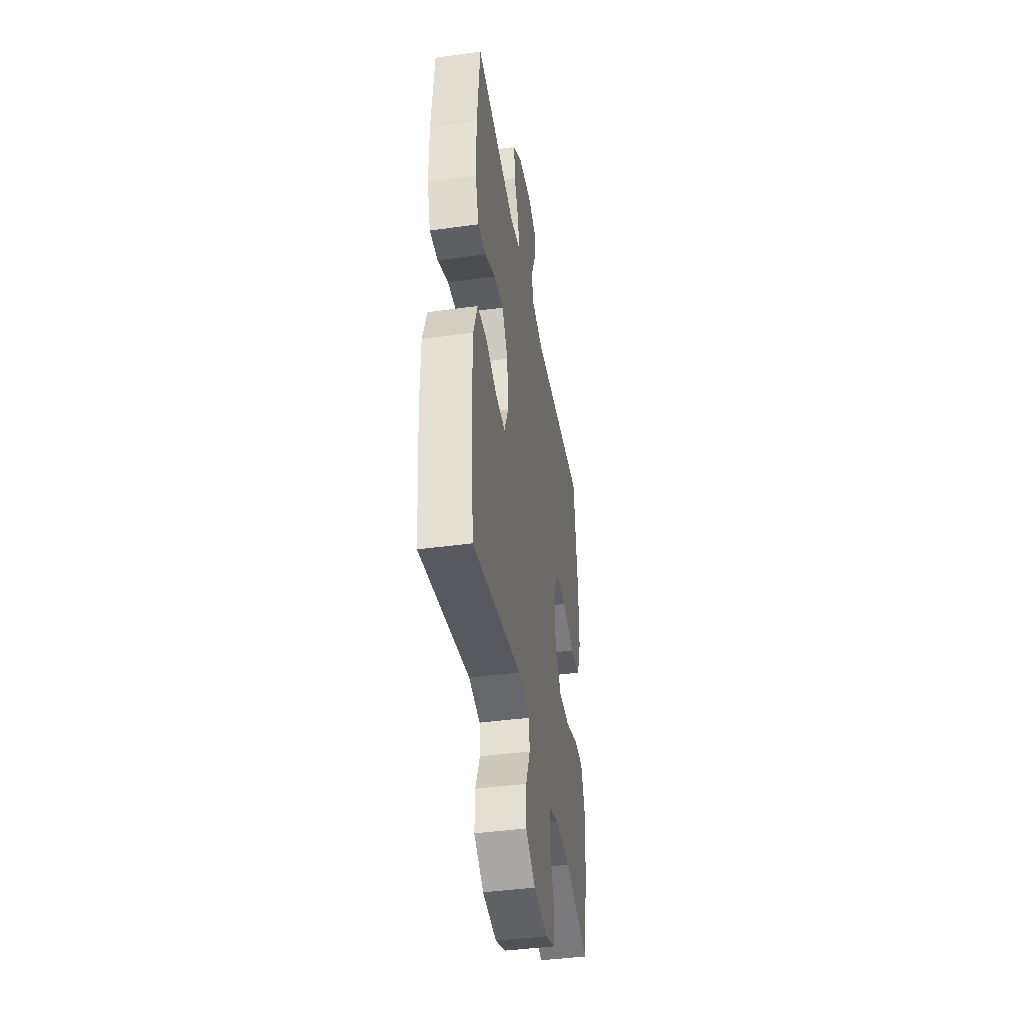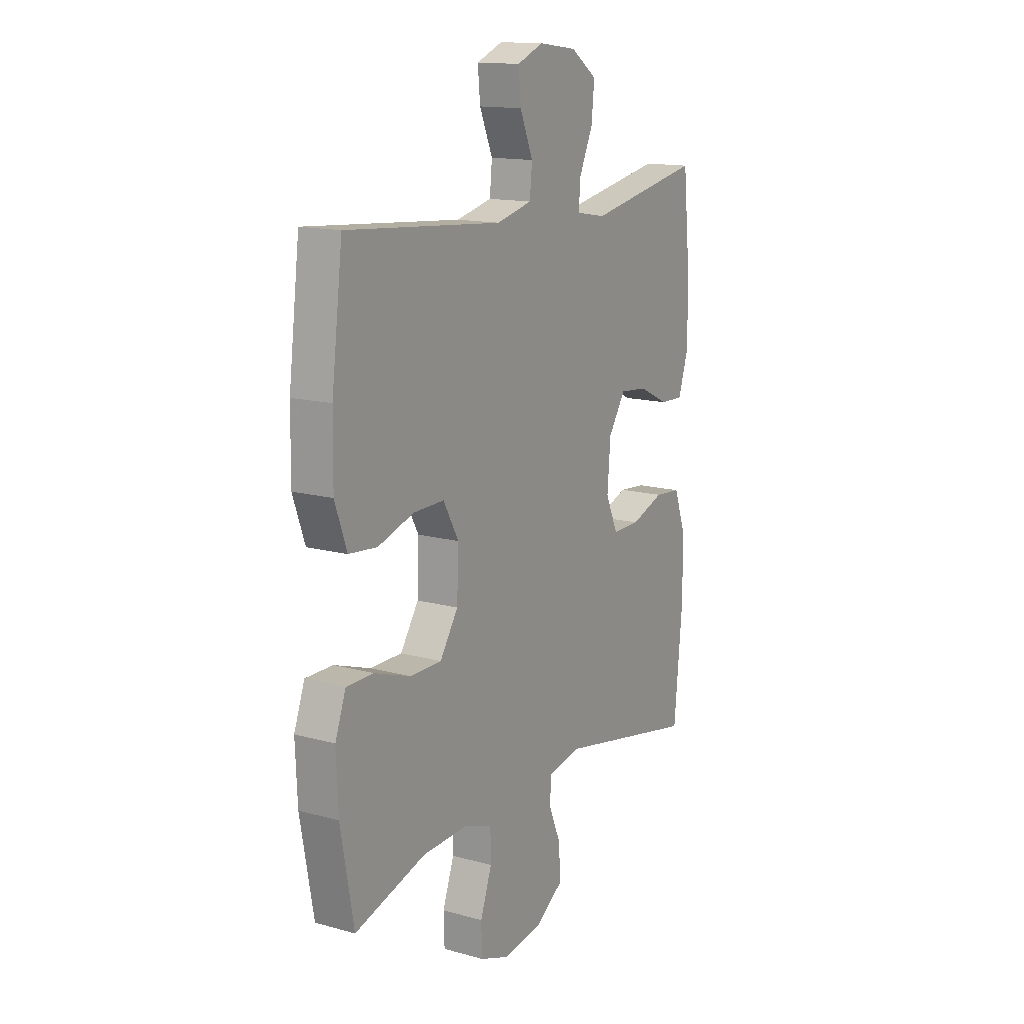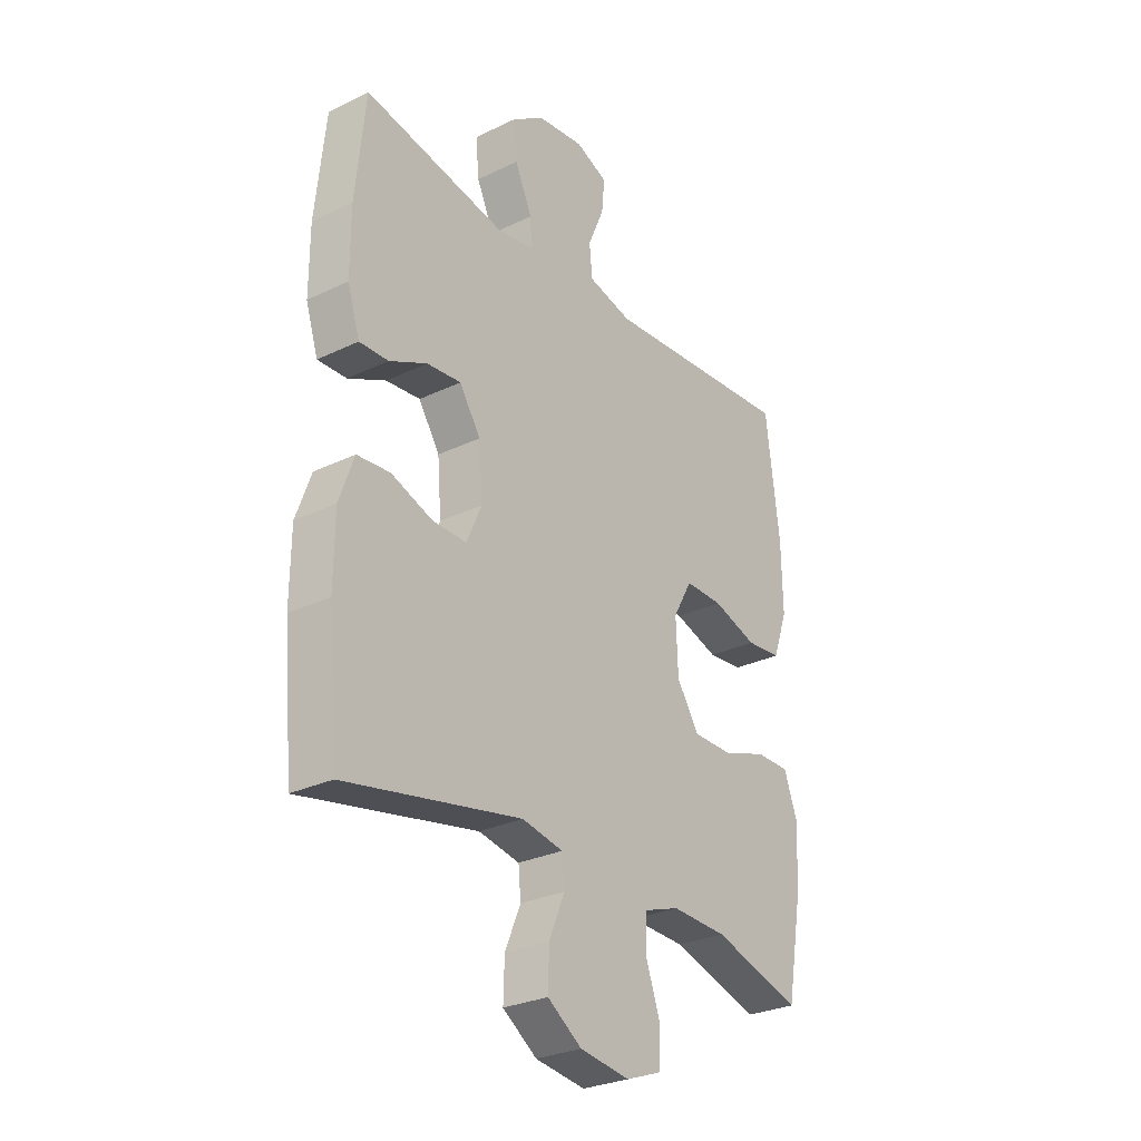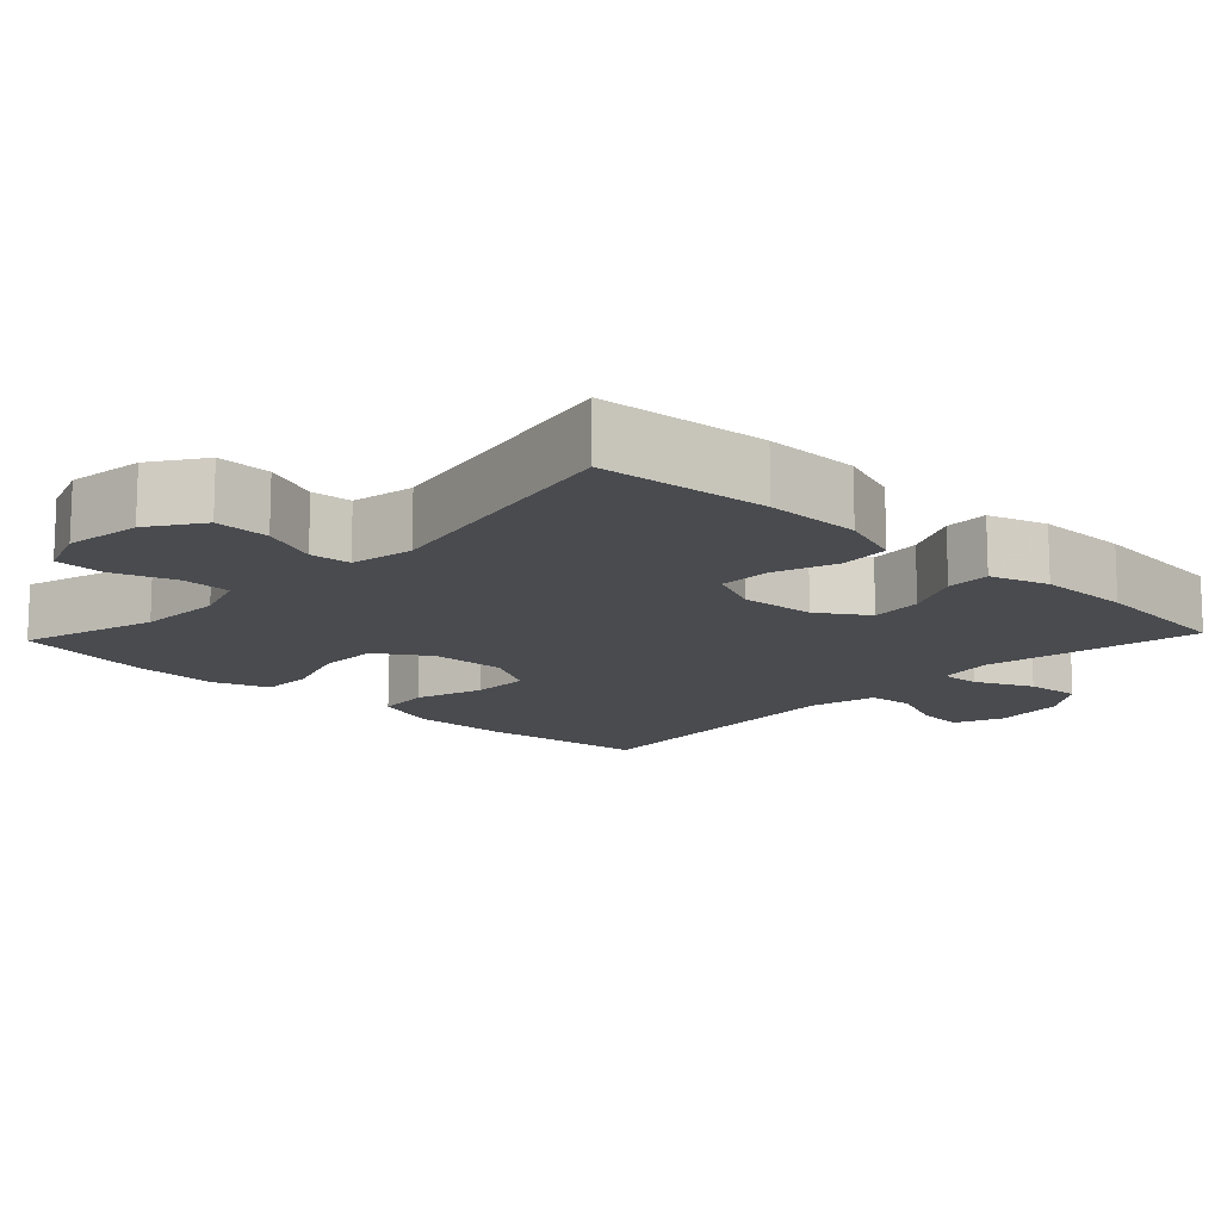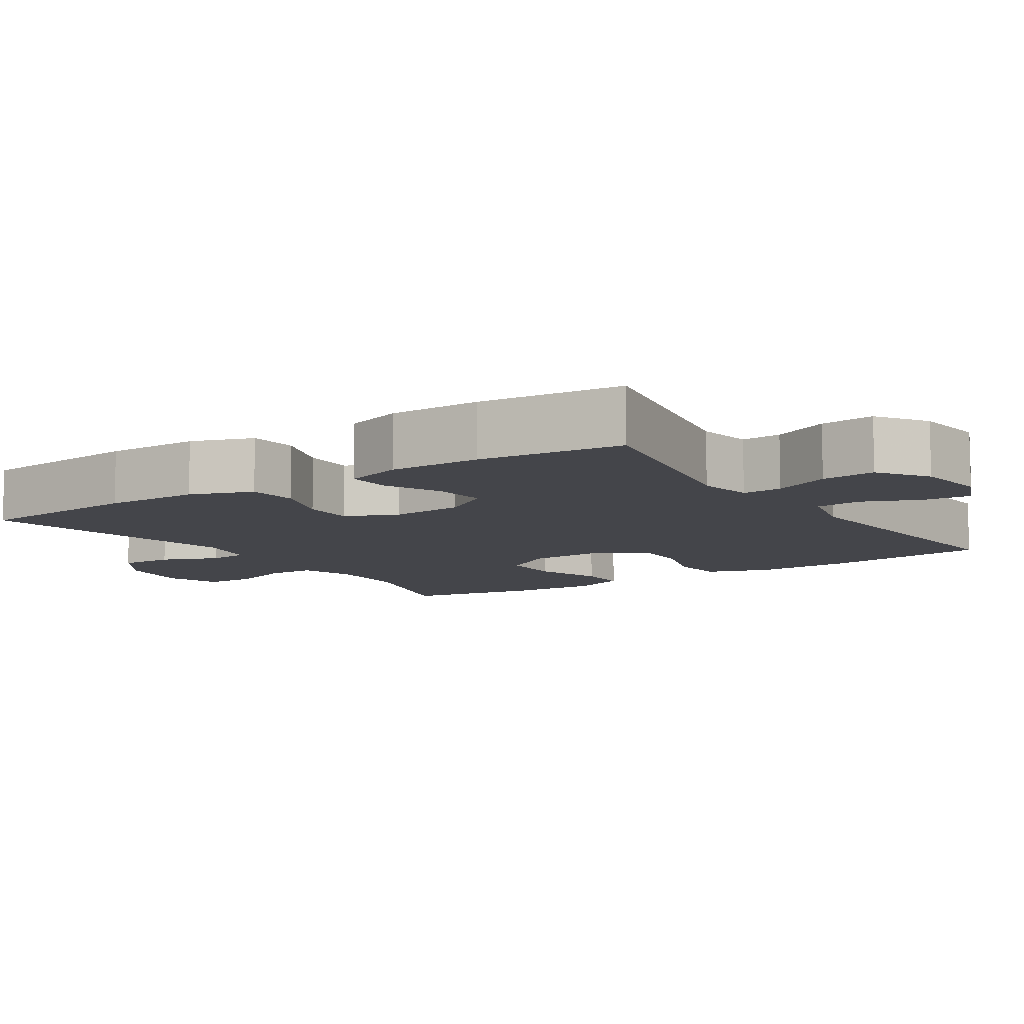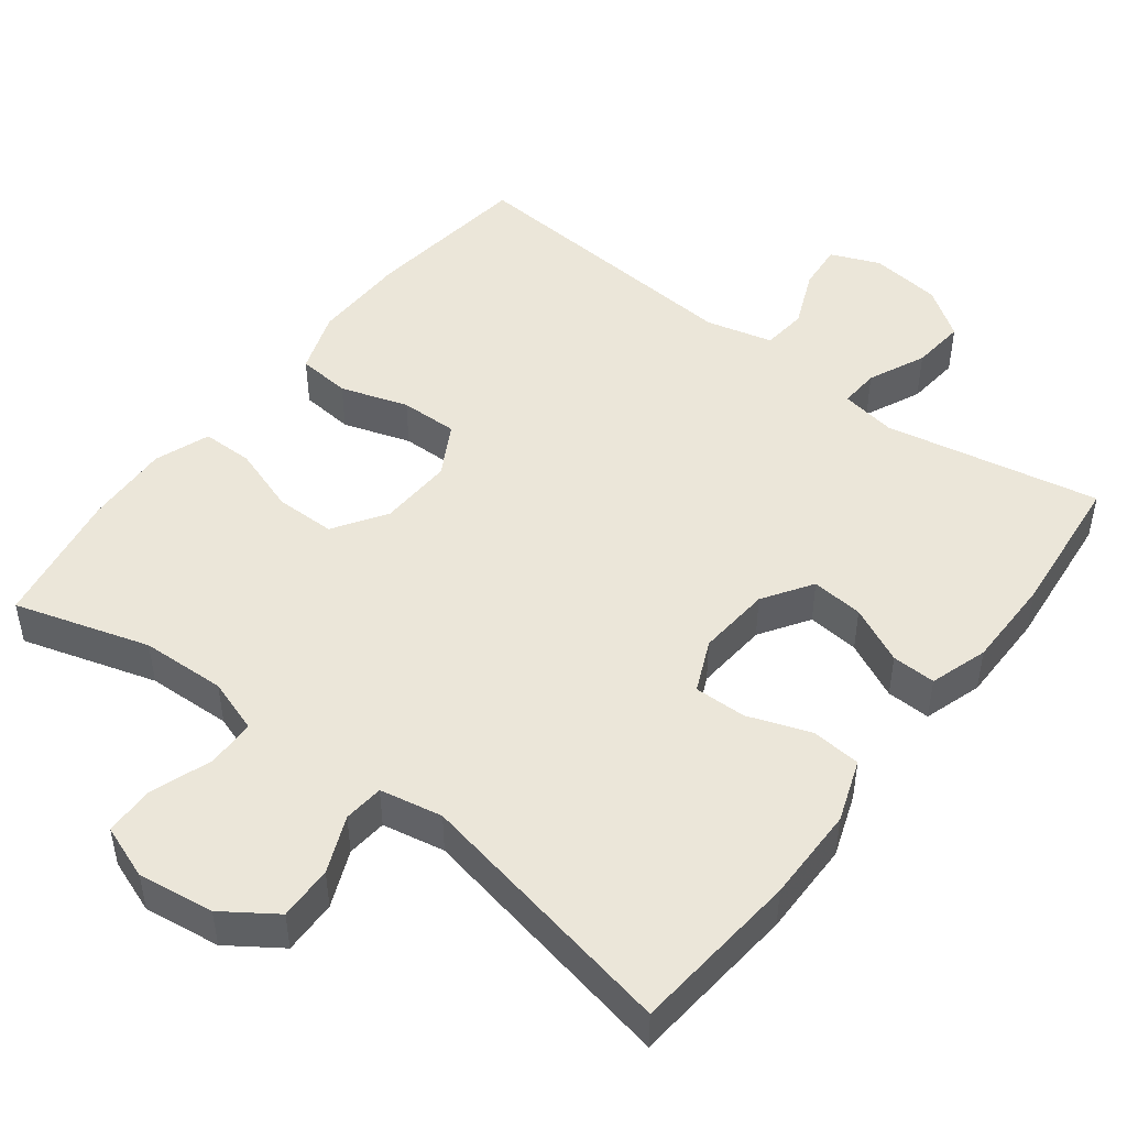
<metadata>
{"format":"obj","ext":"obj","renderer":"f3d","projection":"perspective","resolution":1024,"background":"white","views":[{"elev":-41.8,"azim":-80.6,"up":"+Z"},{"elev":14.5,"azim":121.0,"up":"+Z"},{"elev":-28.4,"azim":-54.0,"up":"+Z"},{"elev":-13.9,"azim":-133.4,"up":"+Y"},{"elev":-9.2,"azim":-56.5,"up":"+Y"},{"elev":47.9,"azim":-142.6,"up":"+Y"}]}
</metadata>
<code>
v 0.5 0.07 0.5
v 0.528 0.07 0.274
v 0.53 0.07 0.145
v 0.5 0.07 0.06
v 0.428 0.07 0.053
v 0.337 0.07 0.082
v 0.259 0.07 0.083
v 0.22 0.07 0.013
v 0.224 0.07 -0.088
v 0.27 0.07 -0.158
v 0.351 0.07 -0.158
v 0.442 0.07 -0.127
v 0.511 0.07 -0.127
v 0.538 0.07 -0.201
v 0.533 0.07 -0.316
v 0.5 0.07 -0.5
v 0.319 0.07 -0.446
v 0.205 0.07 -0.442
v 0.132 0.07 -0.467
v 0.131 0.07 -0.533
v 0.16 0.07 -0.615
v 0.158 0.07 -0.682
v 0.085 0.07 -0.709
v -0.017 0.07 -0.695
v -0.087 0.07 -0.647
v -0.085 0.07 -0.574
v -0.053 0.07 -0.498
v -0.058 0.07 -0.444
v -0.142 0.07 -0.428
v -0.5 0.07 -0.5
v -0.521 0.07 -0.273
v -0.52 0.07 -0.145
v -0.49 0.07 -0.061
v -0.423 0.07 -0.055
v -0.339 0.07 -0.085
v -0.269 0.07 -0.086
v -0.238 0.07 -0.016
v -0.246 0.07 0.083
v -0.289 0.07 0.149
v -0.359 0.07 0.142
v -0.436 0.07 0.105
v -0.495 0.07 0.103
v -0.52 0.07 0.181
v -0.52 0.07 0.305
v -0.5 0.07 0.5
v -0.21 0.07 0.445
v -0.135 0.07 0.458
v -0.138 0.07 0.512
v -0.173 0.07 0.589
v -0.18 0.07 0.662
v -0.114 0.07 0.708
v -0.018 0.07 0.72
v 0.048 0.07 0.693
v 0.042 0.07 0.629
v 0.009 0.07 0.551
v 0.015 0.07 0.49
v 0.105 0.07 0.468
v 0.5 0 0.5
v 0.528 0 0.274
v 0.53 0 0.145
v 0.5 0 0.06
v 0.428 0 0.053
v 0.337 0 0.082
v 0.259 0 0.083
v 0.22 0 0.013
v 0.224 0 -0.088
v 0.27 0 -0.158
v 0.351 0 -0.158
v 0.442 0 -0.127
v 0.511 0 -0.127
v 0.538 0 -0.201
v 0.533 0 -0.316
v 0.5 0 -0.5
v 0.319 0 -0.446
v 0.205 0 -0.442
v 0.132 0 -0.467
v 0.131 0 -0.533
v 0.16 0 -0.615
v 0.158 0 -0.682
v 0.085 0 -0.709
v -0.017 0 -0.695
v -0.087 0 -0.647
v -0.085 0 -0.574
v -0.053 0 -0.498
v -0.058 0 -0.444
v -0.142 0 -0.428
v -0.5 0 -0.5
v -0.521 0 -0.273
v -0.52 0 -0.145
v -0.49 0 -0.061
v -0.423 0 -0.055
v -0.339 0 -0.085
v -0.269 0 -0.086
v -0.238 0 -0.016
v -0.246 0 0.083
v -0.289 0 0.149
v -0.359 0 0.142
v -0.436 0 0.105
v -0.495 0 0.103
v -0.52 0 0.181
v -0.52 0 0.305
v -0.5 0 0.5
v -0.21 0 0.445
v -0.135 0 0.458
v -0.138 0 0.512
v -0.173 0 0.589
v -0.18 0 0.662
v -0.114 0 0.708
v -0.018 0 0.72
v 0.048 0 0.693
v 0.042 0 0.629
v 0.009 0 0.551
v 0.015 0 0.49
v 0.105 0 0.468
f 53 54 55
f 52 53 55
f 51 52 55
f 50 51 55
f 49 50 55
f 48 49 55
f 47 48 55 56
f 44 45 46
f 43 44 46
f 42 43 46
f 41 42 46
f 40 41 46
f 39 40 46 47
f 47 56 57
f 39 47 57
f 38 39 57
f 33 34 35
f 32 33 35
f 31 32 35
f 30 31 35
f 29 30 35
f 28 29 35 36
f 25 26 27
f 24 25 27
f 23 24 27
f 22 23 27
f 21 22 27
f 20 21 27
f 19 20 27 28
f 28 36 37
f 19 28 37
f 18 19 37
f 15 16 17
f 14 15 17
f 13 14 17
f 12 13 17
f 11 12 17
f 10 11 17 18
f 4 5 6
f 3 4 6
f 2 3 6
f 1 2 6
f 57 1 6
f 57 6 7
f 38 57 7 8
f 18 37 38
f 10 18 38
f 9 10 38
f 8 9 38
f 112 111 110
f 112 110 109
f 112 109 108
f 112 108 107
f 112 107 106
f 112 106 105
f 113 112 105 104
f 103 102 101
f 103 101 100
f 103 100 99
f 103 99 98
f 103 98 97
f 104 103 97 96
f 114 113 104
f 114 104 96
f 114 96 95
f 92 91 90
f 92 90 89
f 92 89 88
f 92 88 87
f 92 87 86
f 93 92 86 85
f 84 83 82
f 84 82 81
f 84 81 80
f 84 80 79
f 84 79 78
f 84 78 77
f 85 84 77 76
f 94 93 85
f 94 85 76
f 94 76 75
f 74 73 72
f 74 72 71
f 74 71 70
f 74 70 69
f 74 69 68
f 75 74 68 67
f 63 62 61
f 63 61 60
f 63 60 59
f 63 59 58
f 63 58 114
f 64 63 114
f 65 64 114 95
f 95 94 75
f 95 75 67
f 95 67 66
f 95 66 65
f 1 58 59 2
f 2 59 60 3
f 3 60 61 4
f 4 61 62 5
f 5 62 63 6
f 6 63 64 7
f 7 64 65 8
f 8 65 66 9
f 9 66 67 10
f 10 67 68 11
f 11 68 69 12
f 12 69 70 13
f 13 70 71 14
f 14 71 72 15
f 15 72 73 16
f 16 73 74 17
f 17 74 75 18
f 18 75 76 19
f 19 76 77 20
f 20 77 78 21
f 21 78 79 22
f 22 79 80 23
f 23 80 81 24
f 24 81 82 25
f 25 82 83 26
f 26 83 84 27
f 27 84 85 28
f 28 85 86 29
f 29 86 87 30
f 30 87 88 31
f 31 88 89 32
f 32 89 90 33
f 33 90 91 34
f 34 91 92 35
f 35 92 93 36
f 36 93 94 37
f 37 94 95 38
f 38 95 96 39
f 39 96 97 40
f 40 97 98 41
f 41 98 99 42
f 42 99 100 43
f 43 100 101 44
f 44 101 102 45
f 45 102 103 46
f 46 103 104 47
f 47 104 105 48
f 48 105 106 49
f 49 106 107 50
f 50 107 108 51
f 51 108 109 52
f 52 109 110 53
f 53 110 111 54
f 54 111 112 55
f 55 112 113 56
f 56 113 114 57
f 57 114 58 1

</code>
